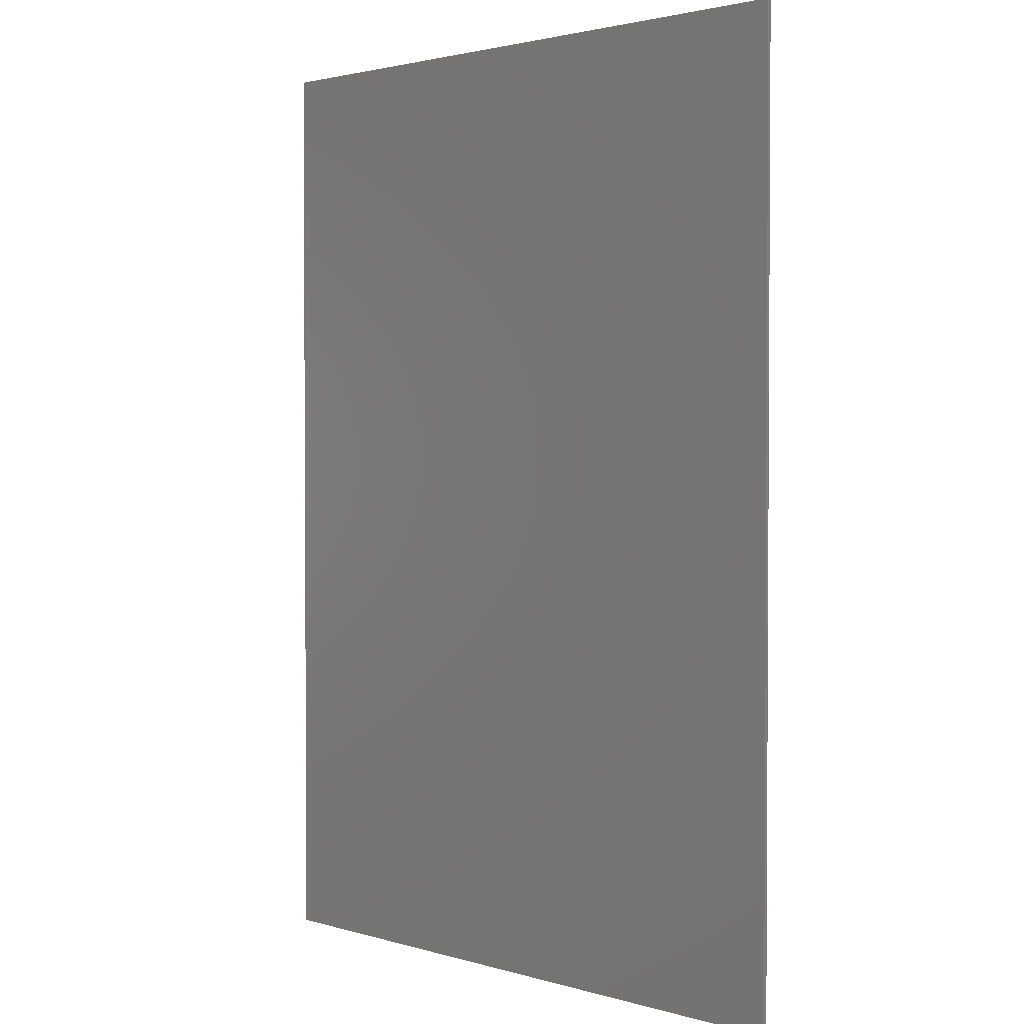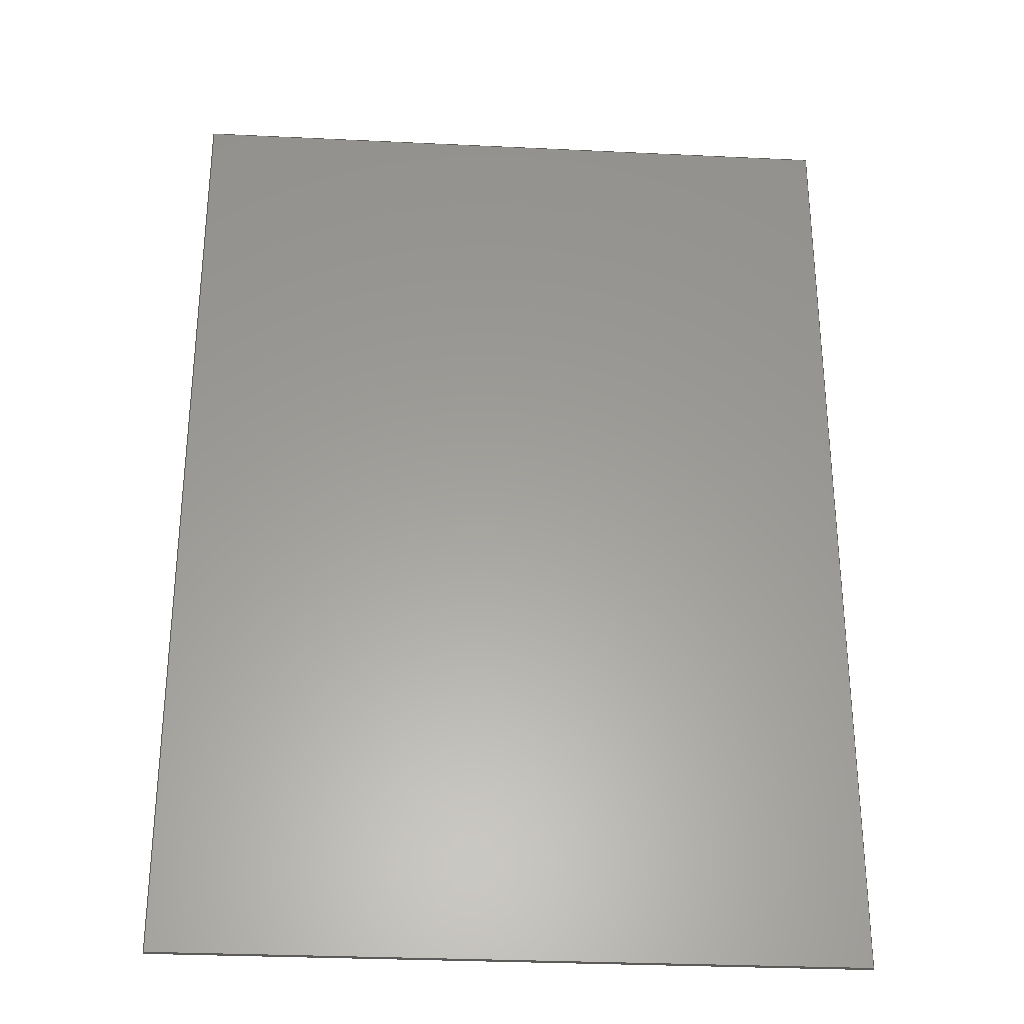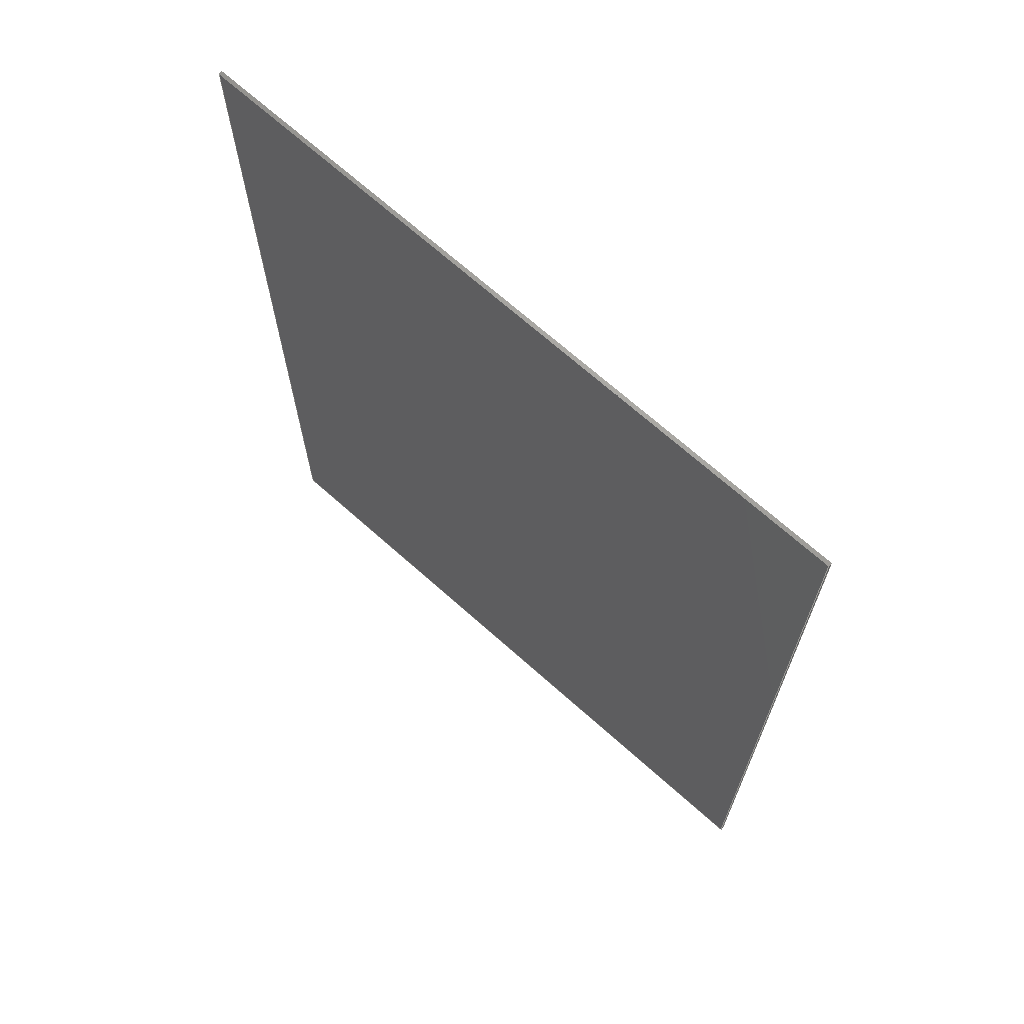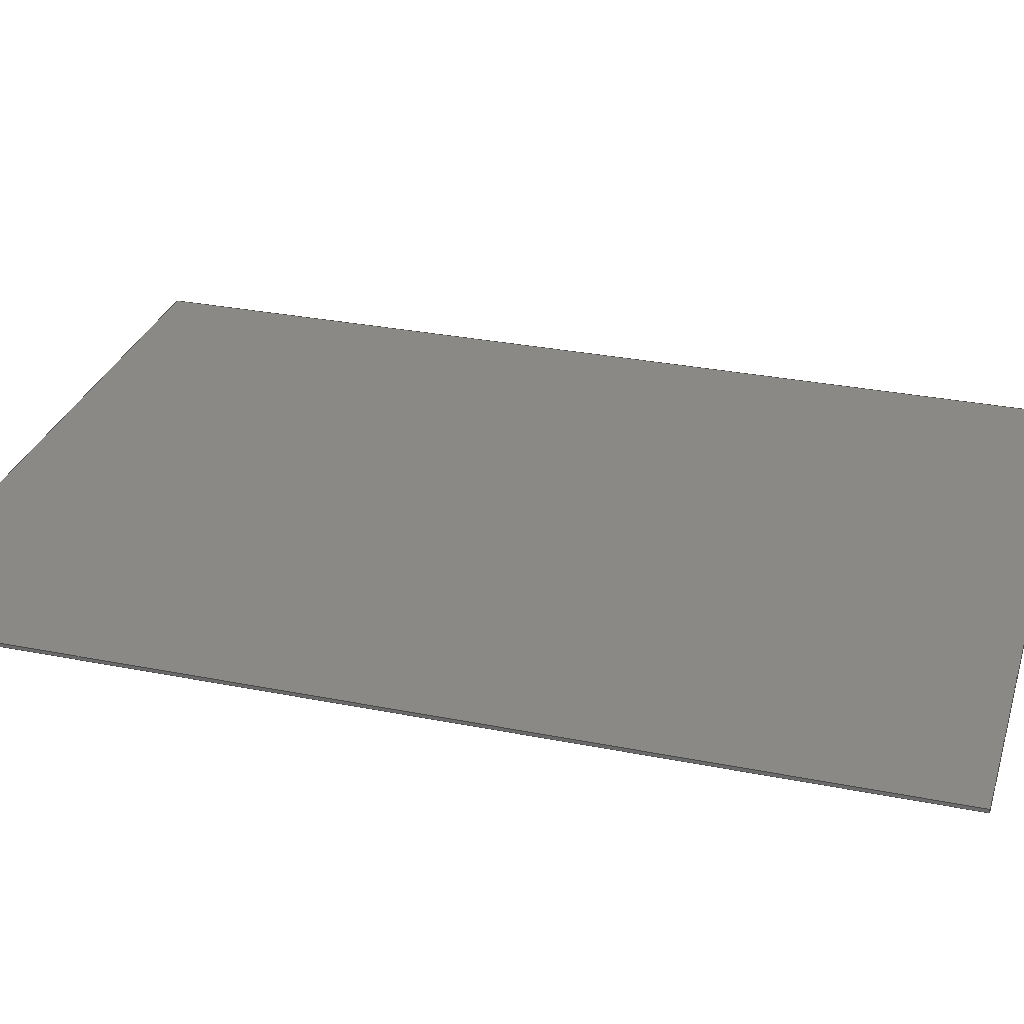
<metadata>
{"format":"step","ext":"step","renderer":"f3d","projection":"perspective","resolution":1024,"background":"white","views":[{"elev":2.1,"azim":-134.0,"up":"+Z"},{"elev":-29.8,"azim":-4.0,"up":"+Z"},{"elev":69.3,"azim":41.8,"up":"+Z"},{"elev":29.8,"azim":106.3,"up":"+Y"}]}
</metadata>
<code>
ISO-10303-21;
DATA;
#1 = ORIENTED_EDGE ( 'NONE', *, *, #120, .F. ) ;
#2 = CARTESIAN_POINT ( 'NONE',  ( -169.9, 1, -84.16 ) ) ;
#3 = EDGE_LOOP ( 'NONE', ( #79, #65, #26, #44 ) ) ;
#4 = DIRECTION ( 'NONE',  ( 0, -1, 0 ) ) ;
#5 = PLANE ( 'NONE',  #21 ) ;
#6 = VECTOR ( 'NONE', #136, 1000 ) ;
#7 = ADVANCED_FACE ( 'NONE', ( #146 ), #5, .T. ) ;
#8 = CARTESIAN_POINT ( 'NONE',  ( 0, 1, 0 ) ) ;
#9 = EDGE_CURVE ( 'NONE', #95, #94, #18, .T. ) ;
#10 = FACE_OUTER_BOUND ( 'NONE', #78, .T. ) ;
#11 = UNCERTAINTY_MEASURE_WITH_UNIT (LENGTH_MEASURE( 1e-05 ), #183, 'distance_accuracy_value', 'NONE');
#12 = EDGE_CURVE ( 'NONE', #144, #153, #176, .T. ) ;
#13 = EDGE_LOOP ( 'NONE', ( #152, #20, #47, #185 ) ) ;
#14 = ORIENTED_EDGE ( 'NONE', *, *, #92, .T. ) ;
#15 = FILL_AREA_STYLE ('',( #156 ) ) ;
#16 = AXIS2_PLACEMENT_3D ( 'NONE', #30, #51, #114 ) ;
#17 = ORIENTED_EDGE ( 'NONE', *, *, #140, .T. ) ;
#18 = LINE ( 'NONE', #66, #198 ) ;
#19 = LINE ( 'NONE', #53, #39 ) ;
#20 = ORIENTED_EDGE ( 'NONE', *, *, #124, .F. ) ;
#21 = AXIS2_PLACEMENT_3D ( 'NONE', #147, #4, #84 ) ;
#22 = DIRECTION ( 'NONE',  ( 0, -1, 0 ) ) ;
#23 = UNCERTAINTY_MEASURE_WITH_UNIT (LENGTH_MEASURE( 1e-05 ), #104, 'distance_accuracy_value', 'NONE');
#24 = COLOUR_RGB ( '',0.251, 0.251, 0.251 ) ;
#25 = ORIENTED_EDGE ( 'NONE', *, *, #9, .T. ) ;
#26 = ORIENTED_EDGE ( 'NONE', *, *, #82, .T. ) ;
#27 = DIRECTION ( 'NONE',  ( 1, 0, -3.965e-16 ) ) ;
#28 = ORIENTED_EDGE ( 'NONE', *, *, #75, .F. ) ;
#29 = PLANE ( 'NONE',  #37 ) ;
#30 = CARTESIAN_POINT ( 'NONE',  ( 40.08, 1, 212.8 ) ) ;
#31 = APPLICATION_PROTOCOL_DEFINITION ( 'draft international standard', 'automotive_design', 1998, #91 ) ;
#32 = DIRECTION ( 'NONE',  ( 1, 0, 0 ) ) ;
#33 = LINE ( 'NONE', #101, #54 ) ;
#34 =( GEOMETRIC_REPRESENTATION_CONTEXT ( 3 ) GLOBAL_UNCERTAINTY_ASSIGNED_CONTEXT ( ( #23 ) ) GLOBAL_UNIT_ASSIGNED_CONTEXT ( ( #104, #89, #119 ) ) REPRESENTATION_CONTEXT ( 'NONE', 'WORKASPACE' ) );
#35 = SURFACE_STYLE_FILL_AREA ( #70 ) ;
#36 =( LENGTH_UNIT ( ) NAMED_UNIT ( * ) SI_UNIT ( .MILLI., .METRE. ) );
#37 = AXIS2_PLACEMENT_3D ( 'NONE', #189, #157, #32 ) ;
#38 = UNCERTAINTY_MEASURE_WITH_UNIT (LENGTH_MEASURE( 1e-05 ), #36, 'distance_accuracy_value', 'NONE');
#39 = VECTOR ( 'NONE', #27, 1000 ) ;
#40 = PRODUCT_DEFINITION_SHAPE ( 'NONE', 'NONE',  #122 ) ;
#41 = ADVANCED_FACE ( 'NONE', ( #67 ), #134, .F. ) ;
#42 = EDGE_LOOP ( 'NONE', ( #201, #167, #81, #17 ) ) ;
#43 = PRODUCT_RELATED_PRODUCT_CATEGORY ( 'part', '', ( #76 ) ) ;
#44 = ORIENTED_EDGE ( 'NONE', *, *, #75, .T. ) ;
#45 = CARTESIAN_POINT ( 'NONE',  ( -169.9, 1, -84.16 ) ) ;
#46 = ADVANCED_FACE ( 'NONE', ( #160 ), #29, .F. ) ;
#47 = ORIENTED_EDGE ( 'NONE', *, *, #12, .F. ) ;
#48 = DIRECTION ( 'NONE',  ( 1, 0, -3.965e-16 ) ) ;
#49 = CARTESIAN_POINT ( 'NONE',  ( 0, 0, 0 ) ) ;
#50 = PLANE ( 'NONE',  #16 ) ;
#51 = DIRECTION ( 'NONE',  ( -3.965e-16, 0, -1 ) ) ;
#52 = APPLICATION_PROTOCOL_DEFINITION ( 'draft international standard', 'automotive_design', 1998, #168 ) ;
#53 = CARTESIAN_POINT ( 'NONE',  ( 40.08, 0, 212.8 ) ) ;
#54 = VECTOR ( 'NONE', #22, 1000 ) ;
#55 =( NAMED_UNIT ( * ) SI_UNIT ( $, .STERADIAN. ) SOLID_ANGLE_UNIT ( ) );
#56 = CARTESIAN_POINT ( 'NONE',  ( 40.08, 1, -84.16 ) ) ;
#57 =( NAMED_UNIT ( * ) SI_UNIT ( $, .STERADIAN. ) SOLID_ANGLE_UNIT ( ) );
#58 = PRESENTATION_LAYER_ASSIGNMENT (  '', '', ( #190 ) ) ;
#59 = ORIENTED_EDGE ( 'NONE', *, *, #140, .F. ) ;
#60 = VECTOR ( 'NONE', #110, 1000 ) ;
#61 = FACE_OUTER_BOUND ( 'NONE', #169, .T. ) ;
#62 = EDGE_LOOP ( 'NONE', ( #111, #171, #155, #1 ) ) ;
#63 = LINE ( 'NONE', #130, #180 ) ;
#64 = ADVANCED_BREP_SHAPE_REPRESENTATION ( 'A4', ( #162, #191 ), #34 ) ;
#65 = ORIENTED_EDGE ( 'NONE', *, *, #174, .T. ) ;
#66 = CARTESIAN_POINT ( 'NONE',  ( -169.9, 0, 212.8 ) ) ;
#67 = FACE_OUTER_BOUND ( 'NONE', #3, .T. ) ;
#68 = CARTESIAN_POINT ( 'NONE',  ( 40.08, 1, 212.8 ) ) ;
#69 = ADVANCED_FACE ( 'NONE', ( #99 ), #50, .F. ) ;
#70 = FILL_AREA_STYLE ('',( #181 ) ) ;
#71 = ADVANCED_FACE ( 'NONE', ( #61 ), #193, .F. ) ;
#72 =( NAMED_UNIT ( * ) PLANE_ANGLE_UNIT ( ) SI_UNIT ( $, .RADIAN. ) );
#73 = LINE ( 'NONE', #56, #102 ) ;
#74 = AXIS2_PLACEMENT_3D ( 'NONE', #8, #131, #192 ) ;
#75 = EDGE_CURVE ( 'NONE', #187, #144, #145, .T. ) ;
#76 = PRODUCT ( 'A4', 'A4', '', ( #132 ) ) ;
#77 = PRESENTATION_LAYER_ASSIGNMENT (  '', '', ( #166 ) ) ;
#78 = EDGE_LOOP ( 'NONE', ( #25, #59, #97, #127 ) ) ;
#79 = ORIENTED_EDGE ( 'NONE', *, *, #12, .T. ) ;
#80 = DIRECTION ( 'NONE',  ( -1.044e-14, 0, -1 ) ) ;
#81 = ORIENTED_EDGE ( 'NONE', *, *, #82, .F. ) ;
#82 = EDGE_CURVE ( 'NONE', #109, #187, #158, .T. ) ;
#83 = DIRECTION ( 'NONE',  ( -1, 0, 1.044e-14 ) ) ;
#84 = DIRECTION ( 'NONE',  ( 0, 0, -1 ) ) ;
#85 = CARTESIAN_POINT ( 'NONE',  ( 40.08, 0, -84.16 ) ) ;
#86 =( GEOMETRIC_REPRESENTATION_CONTEXT ( 3 ) GLOBAL_UNCERTAINTY_ASSIGNED_CONTEXT ( ( #11 ) ) GLOBAL_UNIT_ASSIGNED_CONTEXT ( ( #183, #90, #55 ) ) REPRESENTATION_CONTEXT ( 'NONE', 'WORKASPACE' ) );
#87 = CARTESIAN_POINT ( 'NONE',  ( 40.08, 0, -84.16 ) ) ;
#88 = EDGE_CURVE ( 'NONE', #142, #141, #143, .T. ) ;
#89 =( NAMED_UNIT ( * ) PLANE_ANGLE_UNIT ( ) SI_UNIT ( $, .RADIAN. ) );
#90 =( NAMED_UNIT ( * ) PLANE_ANGLE_UNIT ( ) SI_UNIT ( $, .RADIAN. ) );
#91 = APPLICATION_CONTEXT ( 'automotive_design' ) ;
#92 = EDGE_CURVE ( 'NONE', #187, #142, #63, .T. ) ;
#93 = VECTOR ( 'NONE', #96, 1000 ) ;
#94 = VERTEX_POINT ( 'NONE', #112 ) ;
#95 = VERTEX_POINT ( 'NONE', #135 ) ;
#96 = DIRECTION ( 'NONE',  ( 0, -1, 0 ) ) ;
#97 = ORIENTED_EDGE ( 'NONE', *, *, #174, .F. ) ;
#98 = AXIS2_PLACEMENT_3D ( 'NONE', #128, #83, #188 ) ;
#99 = FACE_OUTER_BOUND ( 'NONE', #42, .T. ) ;
#100 = CARTESIAN_POINT ( 'NONE',  ( 40.08, 1, -84.16 ) ) ;
#101 = CARTESIAN_POINT ( 'NONE',  ( -169.9, 1, 212.8 ) ) ;
#102 = VECTOR ( 'NONE', #116, 1000 ) ;
#103 = SURFACE_STYLE_USAGE ( .BOTH. , #194 ) ;
#104 =( LENGTH_UNIT ( ) NAMED_UNIT ( * ) SI_UNIT ( .MILLI., .METRE. ) );
#105 = VECTOR ( 'NONE', #148, 1000 ) ;
#106 = PRODUCT_DEFINITION_FORMATION_WITH_SPECIFIED_SOURCE ( 'ANY', '', #76, .NOT_KNOWN. ) ;
#107 = SURFACE_STYLE_USAGE ( .BOTH. , #197 ) ;
#108 = PRESENTATION_STYLE_ASSIGNMENT (( #107 ) ) ;
#109 = VERTEX_POINT ( 'NONE', #186 ) ;
#110 = DIRECTION ( 'NONE',  ( -1.044e-14, 0, -1 ) ) ;
#111 = ORIENTED_EDGE ( 'NONE', *, *, #9, .F. ) ;
#112 = CARTESIAN_POINT ( 'NONE',  ( -169.9, 0, 212.8 ) ) ;
#113 = DIRECTION ( 'NONE',  ( -1, 0, 0 ) ) ;
#114 = DIRECTION ( 'NONE',  ( -1, 0, 3.965e-16 ) ) ;
#115 = LINE ( 'NONE', #178, #93 ) ;
#116 = DIRECTION ( 'NONE',  ( 0, -1, 0 ) ) ;
#117 = VECTOR ( 'NONE', #80, 1000 ) ;
#118 = SHAPE_DEFINITION_REPRESENTATION ( #40, #64 ) ;
#119 =( NAMED_UNIT ( * ) SI_UNIT ( $, .STERADIAN. ) SOLID_ANGLE_UNIT ( ) );
#120 = EDGE_CURVE ( 'NONE', #94, #142, #19, .T. ) ;
#121 = DIRECTION ( 'NONE',  ( 0, 1, 0 ) ) ;
#122 = PRODUCT_DEFINITION ( 'UNKNOWN', '', #106, #165 ) ;
#123 = LINE ( 'NONE', #182, #105 ) ;
#124 = EDGE_CURVE ( 'NONE', #153, #95, #115, .T. ) ;
#125 = VECTOR ( 'NONE', #48, 1000 ) ;
#126 = ORIENTED_EDGE ( 'NONE', *, *, #200, .F. ) ;
#127 = ORIENTED_EDGE ( 'NONE', *, *, #124, .T. ) ;
#128 = CARTESIAN_POINT ( 'NONE',  ( 40.08, 1, -84.16 ) ) ;
#129 = ORIENTED_EDGE ( 'NONE', *, *, #88, .T. ) ;
#130 = CARTESIAN_POINT ( 'NONE',  ( 40.08, 1, 212.8 ) ) ;
#131 = DIRECTION ( 'NONE',  ( 0, -1, 0 ) ) ;
#132 = PRODUCT_CONTEXT ( 'NONE', #168, 'mechanical' ) ;
#133 = AXIS2_PLACEMENT_3D ( 'NONE', #196, #199, #121 ) ;
#134 = PLANE ( 'NONE',  #74 ) ;
#135 = CARTESIAN_POINT ( 'NONE',  ( -169.9, 0, -84.16 ) ) ;
#136 = DIRECTION ( 'NONE',  ( 0, 0, 1 ) ) ;
#137 = SURFACE_STYLE_FILL_AREA ( #15 ) ;
#138 = CLOSED_SHELL ( 'NONE', ( #179, #69, #71, #46, #41, #7 ) ) ;
#139 = CARTESIAN_POINT ( 'NONE',  ( -169.9, 1, 212.8 ) ) ;
#140 = EDGE_CURVE ( 'NONE', #109, #94, #33, .T. ) ;
#141 = VERTEX_POINT ( 'NONE', #87 ) ;
#142 = VERTEX_POINT ( 'NONE', #202 ) ;
#143 = LINE ( 'NONE', #85, #60 ) ;
#144 = VERTEX_POINT ( 'NONE', #172 ) ;
#145 = LINE ( 'NONE', #100, #117 ) ;
#146 = FACE_OUTER_BOUND ( 'NONE', #62, .T. ) ;
#147 = CARTESIAN_POINT ( 'NONE',  ( 0, 0, 0 ) ) ;
#148 = DIRECTION ( 'NONE',  ( -1, 0, 0 ) ) ;
#149 = CARTESIAN_POINT ( 'NONE',  ( 40.08, 1, 212.8 ) ) ;
#150 = DIRECTION ( 'NONE',  ( 0, 0, 1 ) ) ;
#151 = COLOUR_RGB ( '',0.251, 0.251, 0.251 ) ;
#152 = ORIENTED_EDGE ( 'NONE', *, *, #163, .T. ) ;
#153 = VERTEX_POINT ( 'NONE', #45 ) ;
#154 = LINE ( 'NONE', #139, #6 ) ;
#155 = ORIENTED_EDGE ( 'NONE', *, *, #88, .F. ) ;
#156 = FILL_AREA_STYLE_COLOUR ( '', #151 ) ;
#157 = DIRECTION ( 'NONE',  ( 0, 0, 1 ) ) ;
#158 = LINE ( 'NONE', #68, #125 ) ;
#159 = VECTOR ( 'NONE', #113, 1000 ) ;
#160 = FACE_OUTER_BOUND ( 'NONE', #13, .T. ) ;
#161 = PRESENTATION_STYLE_ASSIGNMENT (( #103 ) ) ;
#162 = MANIFOLD_SOLID_BREP ( 'NONE', #138 ) ;
#163 = EDGE_CURVE ( 'NONE', #141, #95, #123, .T. ) ;
#164 =( GEOMETRIC_REPRESENTATION_CONTEXT ( 3 ) GLOBAL_UNCERTAINTY_ASSIGNED_CONTEXT ( ( #38 ) ) GLOBAL_UNIT_ASSIGNED_CONTEXT ( ( #36, #72, #57 ) ) REPRESENTATION_CONTEXT ( 'NONE', 'WORKASPACE' ) );
#165 = PRODUCT_DEFINITION_CONTEXT ( 'detailed design', #91, 'design' ) ;
#166 = STYLED_ITEM ( 'NONE', ( #161 ), #64 ) ;
#167 = ORIENTED_EDGE ( 'NONE', *, *, #92, .F. ) ;
#168 = APPLICATION_CONTEXT ( 'automotive_design' ) ;
#169 = EDGE_LOOP ( 'NONE', ( #129, #126, #28, #14 ) ) ;
#170 = DIRECTION ( 'NONE',  ( 0, -1, 0 ) ) ;
#171 = ORIENTED_EDGE ( 'NONE', *, *, #163, .F. ) ;
#172 = CARTESIAN_POINT ( 'NONE',  ( 40.08, 1, -84.16 ) ) ;
#173 = DIRECTION ( 'NONE',  ( 1, 0, 0 ) ) ;
#174 = EDGE_CURVE ( 'NONE', #153, #109, #154, .T. ) ;
#175 = MECHANICAL_DESIGN_GEOMETRIC_PRESENTATION_REPRESENTATION (  '', ( #166 ), #164 ) ;
#176 = LINE ( 'NONE', #2, #159 ) ;
#177 = DIRECTION ( 'NONE',  ( 0, 0, 1 ) ) ;
#178 = CARTESIAN_POINT ( 'NONE',  ( -169.9, 1, -84.16 ) ) ;
#179 = ADVANCED_FACE ( 'NONE', ( #10 ), #195, .F. ) ;
#180 = VECTOR ( 'NONE', #170, 1000 ) ;
#181 = FILL_AREA_STYLE_COLOUR ( '', #24 ) ;
#182 = CARTESIAN_POINT ( 'NONE',  ( -153.9, 0, -84.16 ) ) ;
#183 =( LENGTH_UNIT ( ) NAMED_UNIT ( * ) SI_UNIT ( .MILLI., .METRE. ) );
#184 = MECHANICAL_DESIGN_GEOMETRIC_PRESENTATION_REPRESENTATION (  '', ( #190 ), #86 ) ;
#185 = ORIENTED_EDGE ( 'NONE', *, *, #200, .T. ) ;
#186 = CARTESIAN_POINT ( 'NONE',  ( -169.9, 1, 212.8 ) ) ;
#187 = VERTEX_POINT ( 'NONE', #149 ) ;
#188 = DIRECTION ( 'NONE',  ( 0, 1, 0 ) ) ;
#189 = CARTESIAN_POINT ( 'NONE',  ( -153.9, 1, -84.16 ) ) ;
#190 = STYLED_ITEM ( 'NONE', ( #108 ), #162 ) ;
#191 = AXIS2_PLACEMENT_3D ( 'NONE', #49, #150, #173 ) ;
#192 = DIRECTION ( 'NONE',  ( 0, 0, -1 ) ) ;
#193 = PLANE ( 'NONE',  #98 ) ;
#194 = SURFACE_SIDE_STYLE ('',( #35 ) ) ;
#195 = PLANE ( 'NONE',  #133 ) ;
#196 = CARTESIAN_POINT ( 'NONE',  ( -169.9, 1, 212.8 ) ) ;
#197 = SURFACE_SIDE_STYLE ('',( #137 ) ) ;
#198 = VECTOR ( 'NONE', #177, 1000 ) ;
#199 = DIRECTION ( 'NONE',  ( 1, 0, 0 ) ) ;
#200 = EDGE_CURVE ( 'NONE', #144, #141, #73, .T. ) ;
#201 = ORIENTED_EDGE ( 'NONE', *, *, #120, .T. ) ;
#202 = CARTESIAN_POINT ( 'NONE',  ( 40.08, 0, 212.8 ) ) ;
ENDSEC;
END-ISO-10303-21;

</code>
